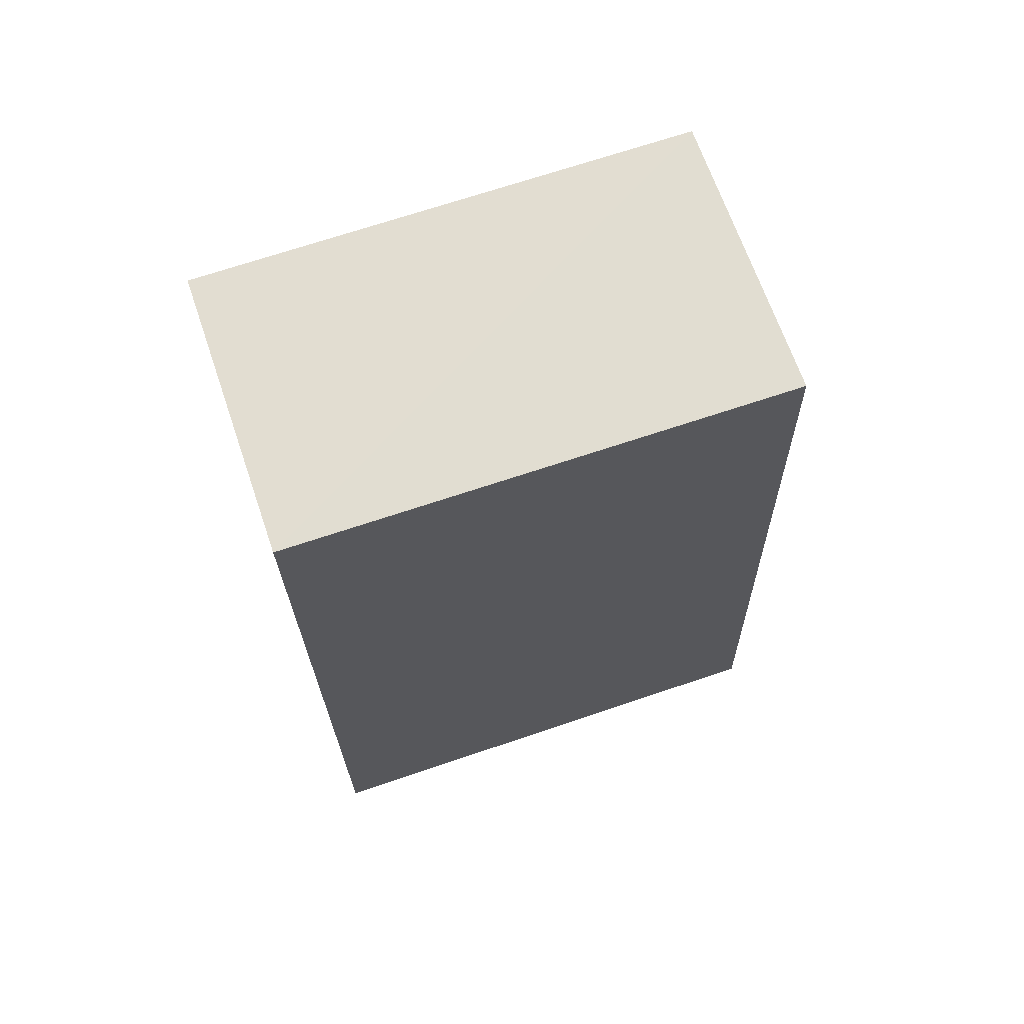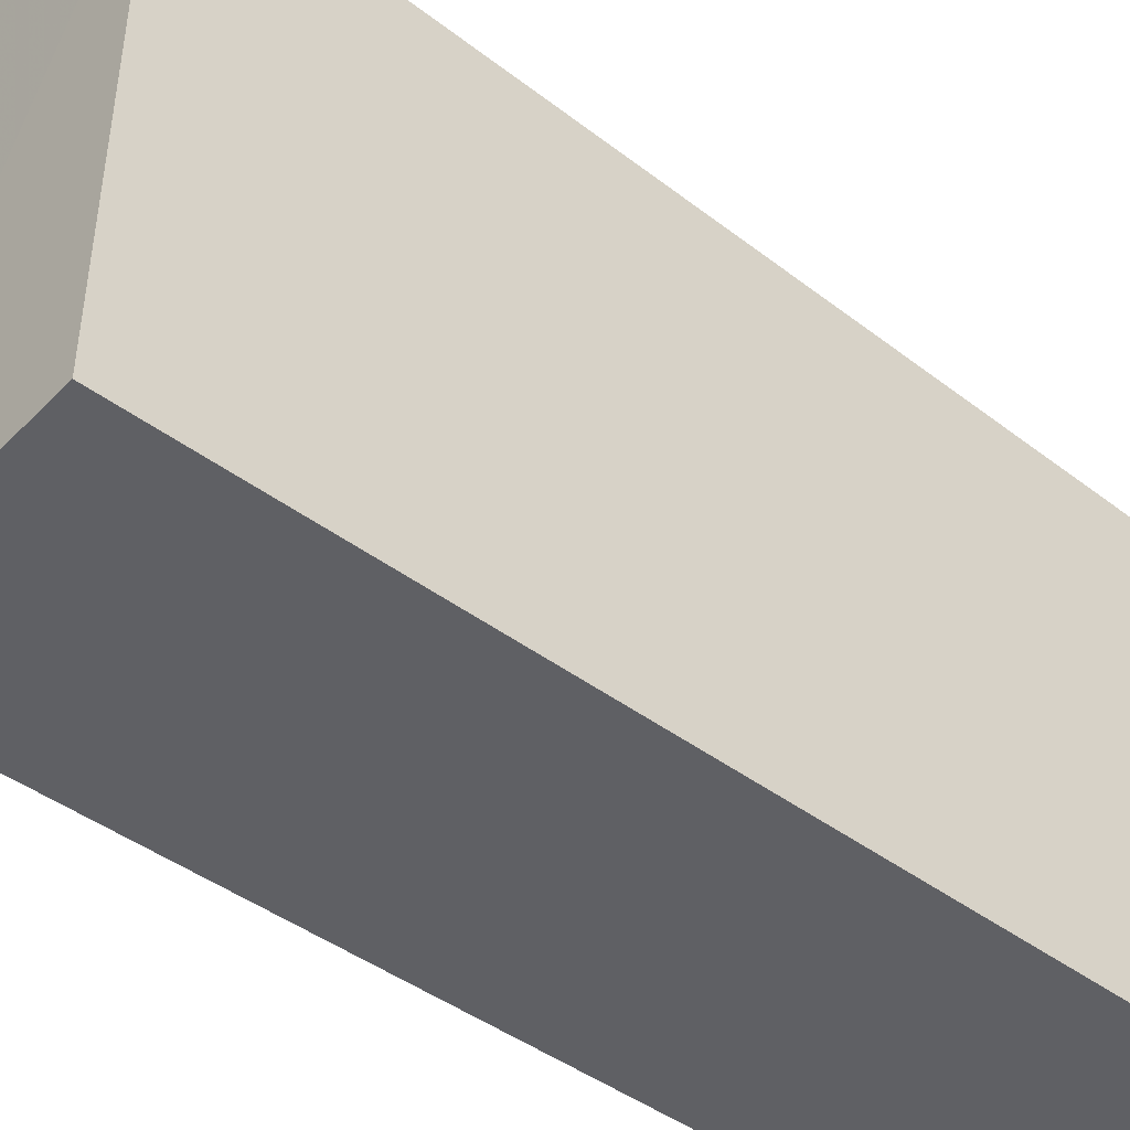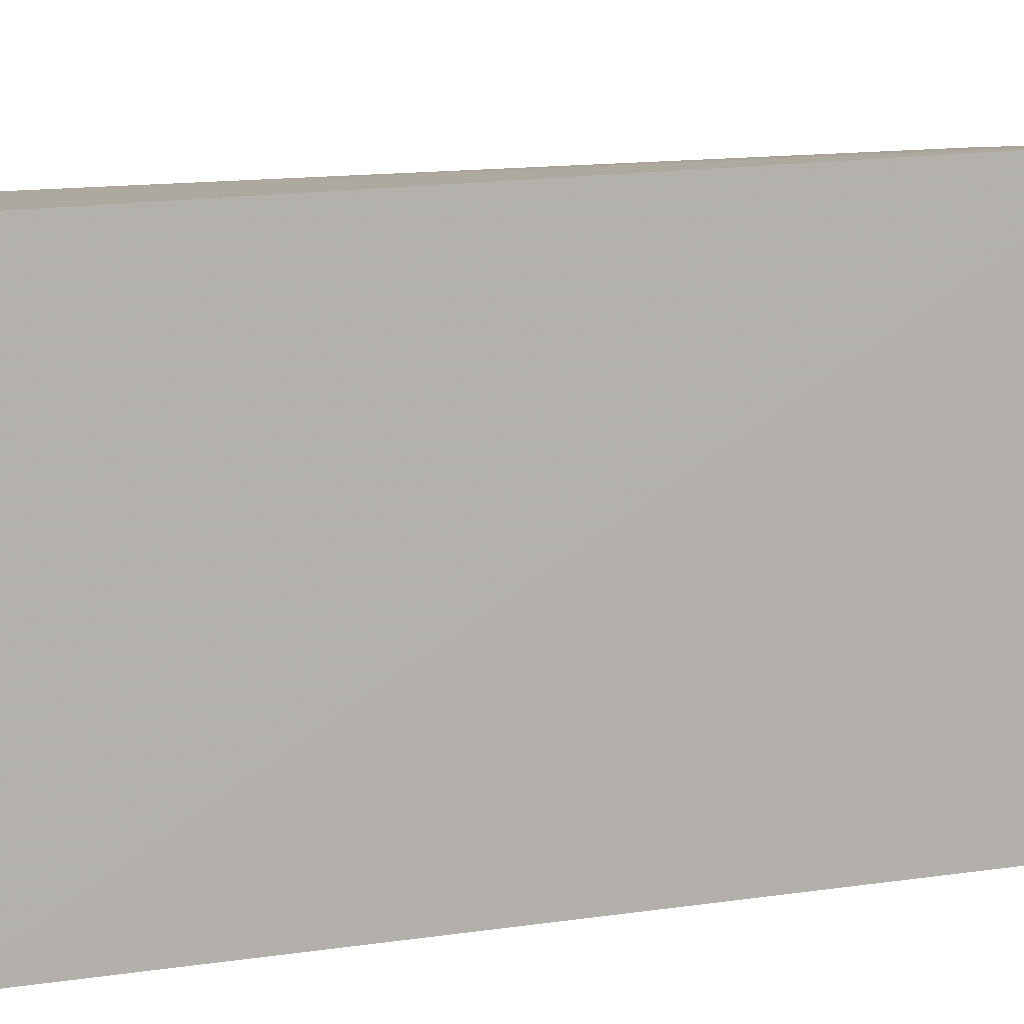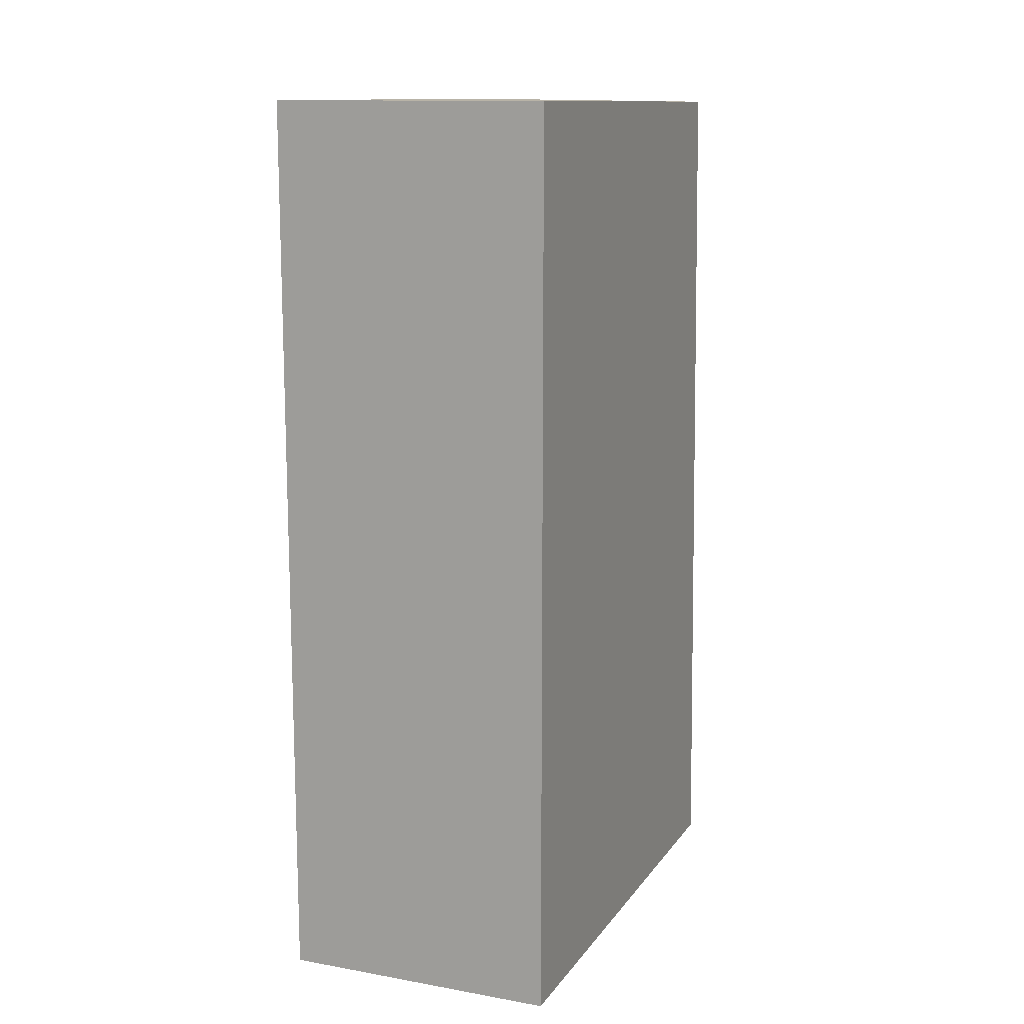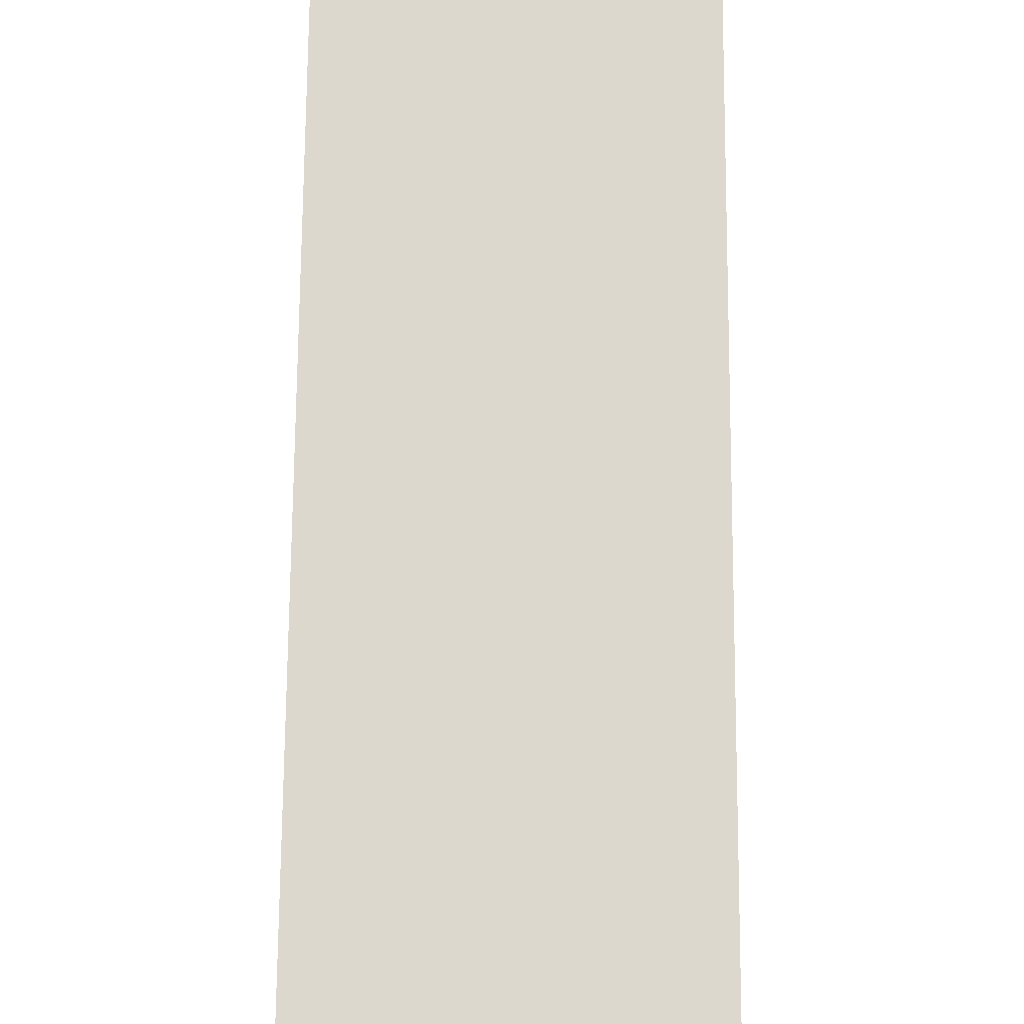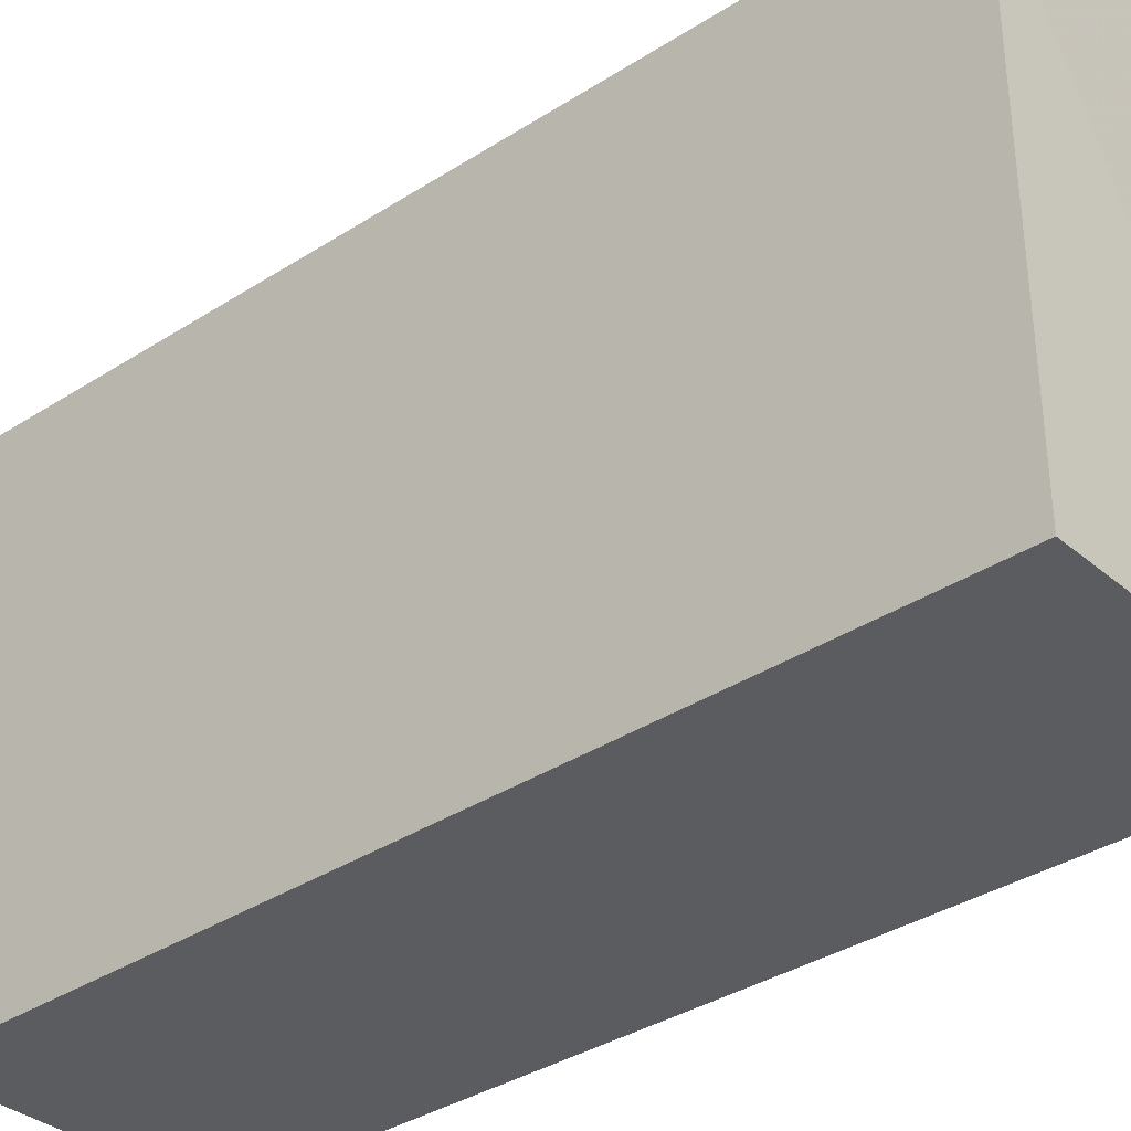
<metadata>
{"format":"obj","ext":"obj","renderer":"f3d","projection":"perspective","resolution":1024,"background":"white","views":[{"elev":68.4,"azim":71.1,"up":"+Z"},{"elev":-44.6,"azim":-131.0,"up":"+Y"},{"elev":9.0,"azim":68.0,"up":"+Y"},{"elev":12.7,"azim":22.1,"up":"+Z"},{"elev":69.9,"azim":0.3,"up":"+Y"},{"elev":-34.8,"azim":-48.4,"up":"+Y"}]}
</metadata>
<code>
v -0.075 0.02225 0.1229
v -0.07502 -0.0003733 0.1231
v -0.07502 -0.0003733 0.08152
v -0.08769 0.02326 0.08145
v -0.0878 0.02213 0.1231
v -0.07498 0.02384 0.08147
v -0.0878 -0.0003733 0.1231
v -0.0878 -0.0003733 0.08152
f 5 2 1
f 6 3 4
f 6 5 1
f 6 4 5
f 6 1 2
f 6 2 3
f 7 3 2
f 7 2 5
f 8 7 5
f 8 5 4
f 8 4 3
f 8 3 7

</code>
